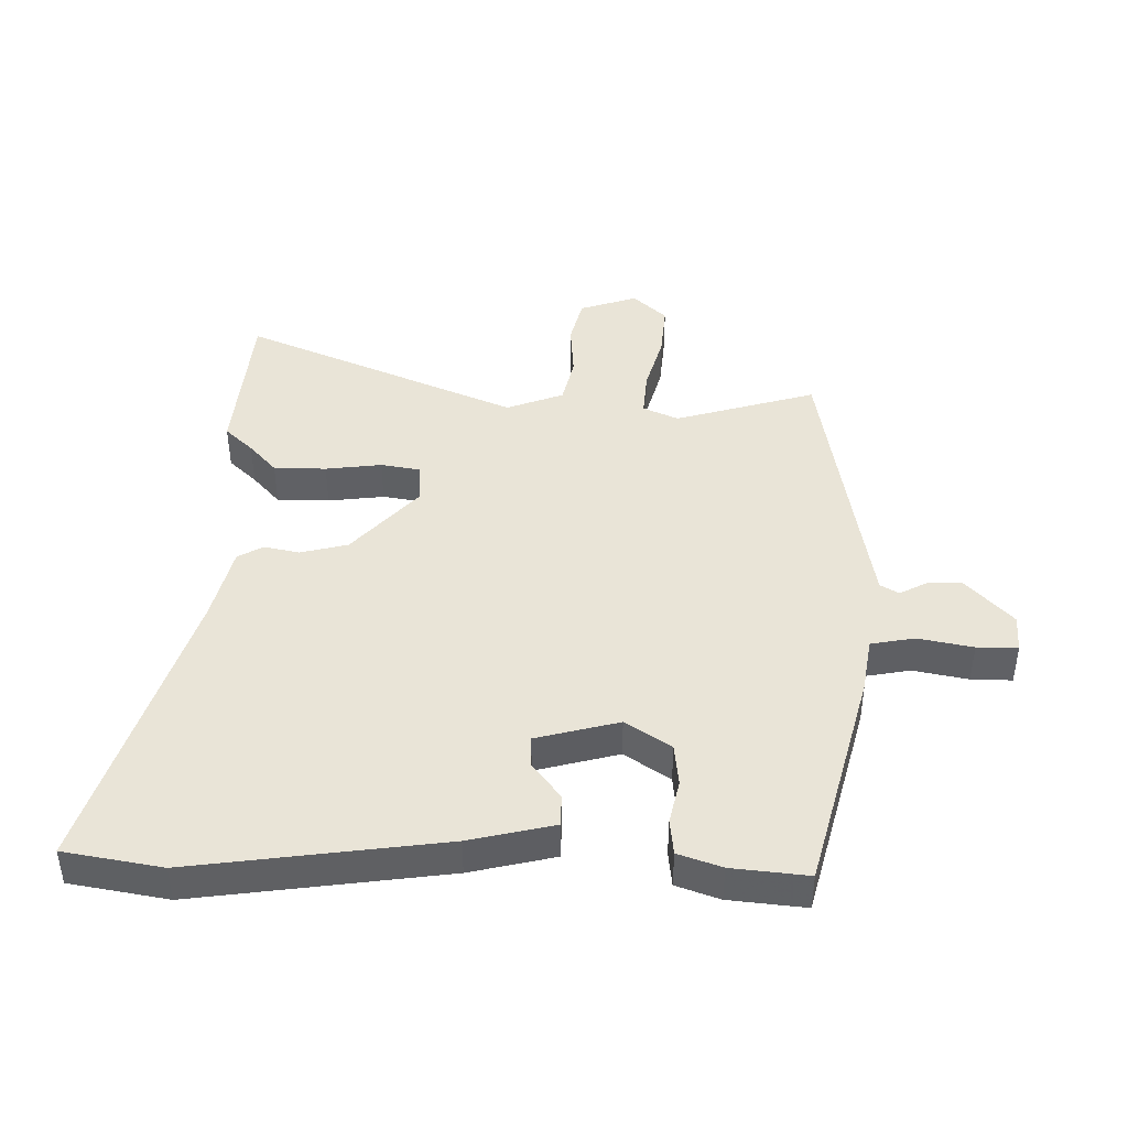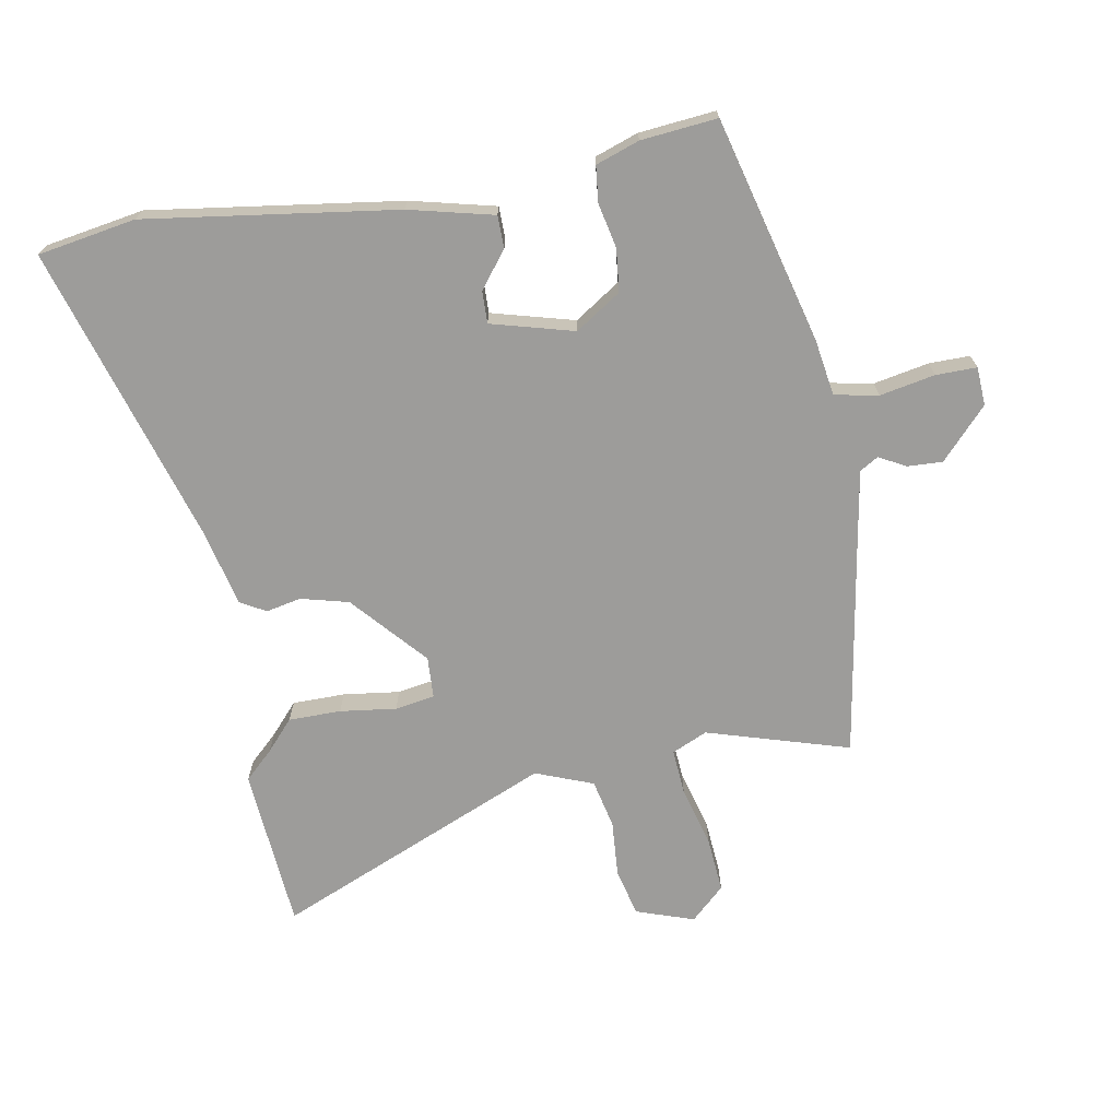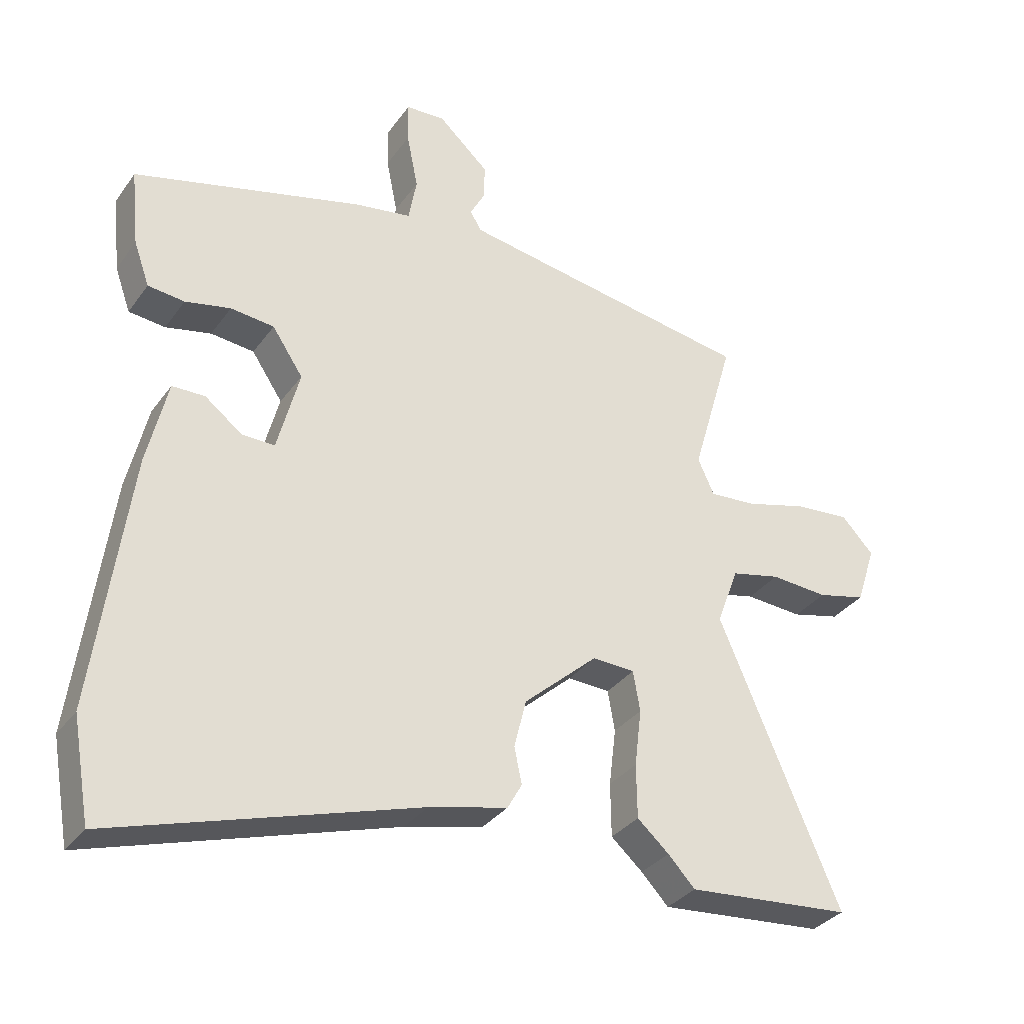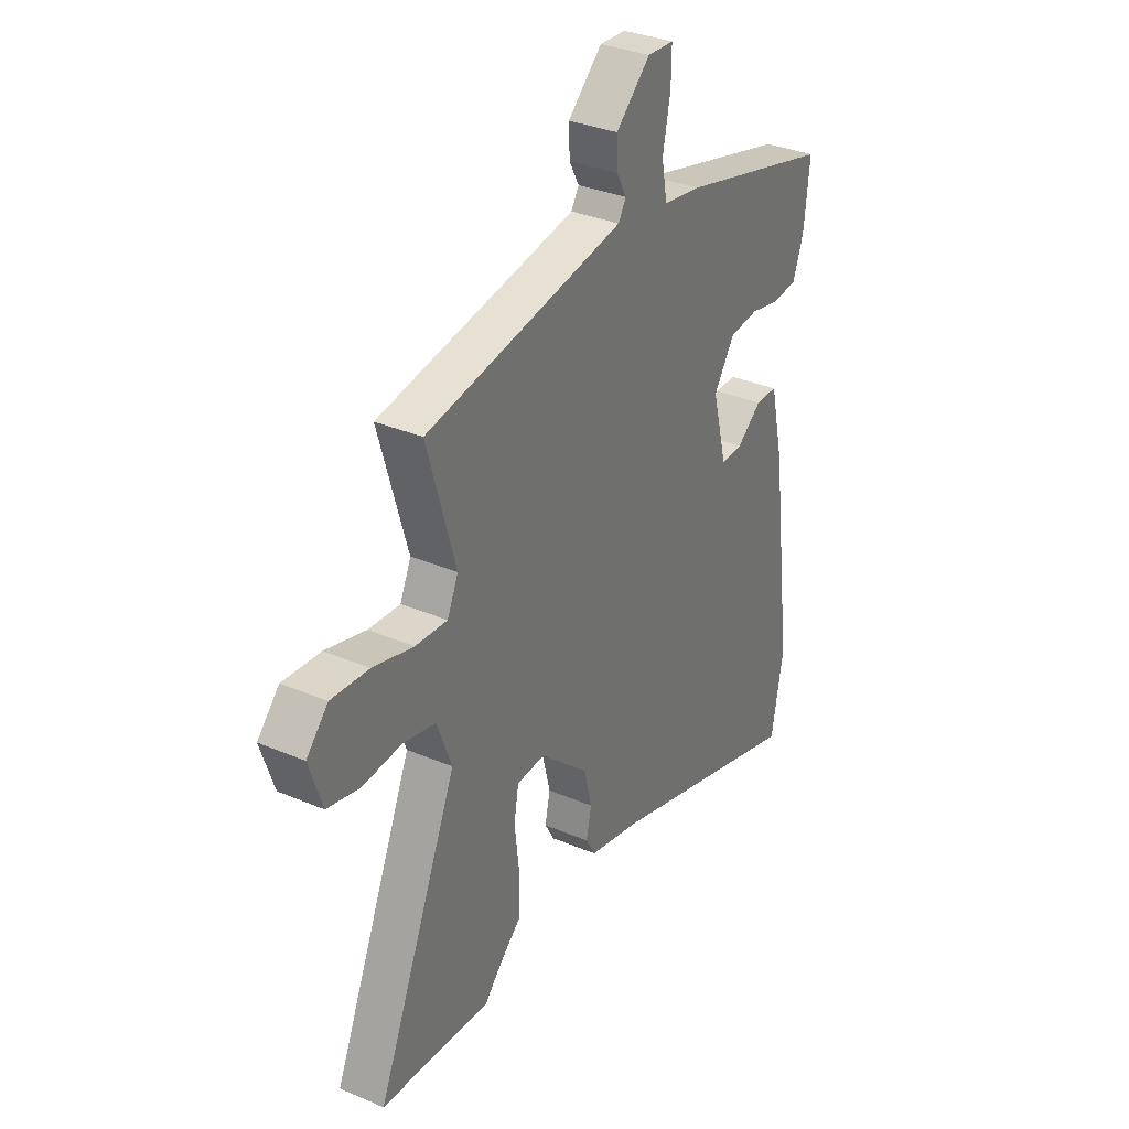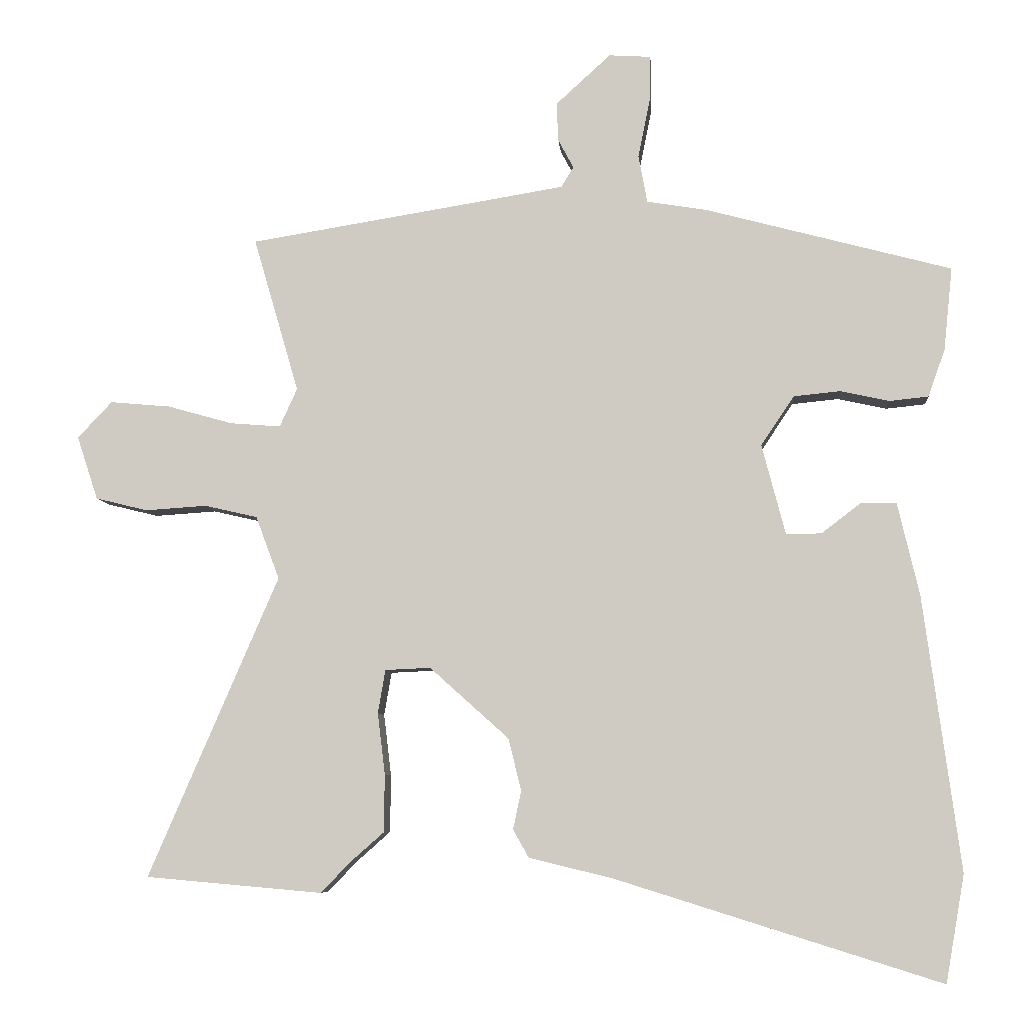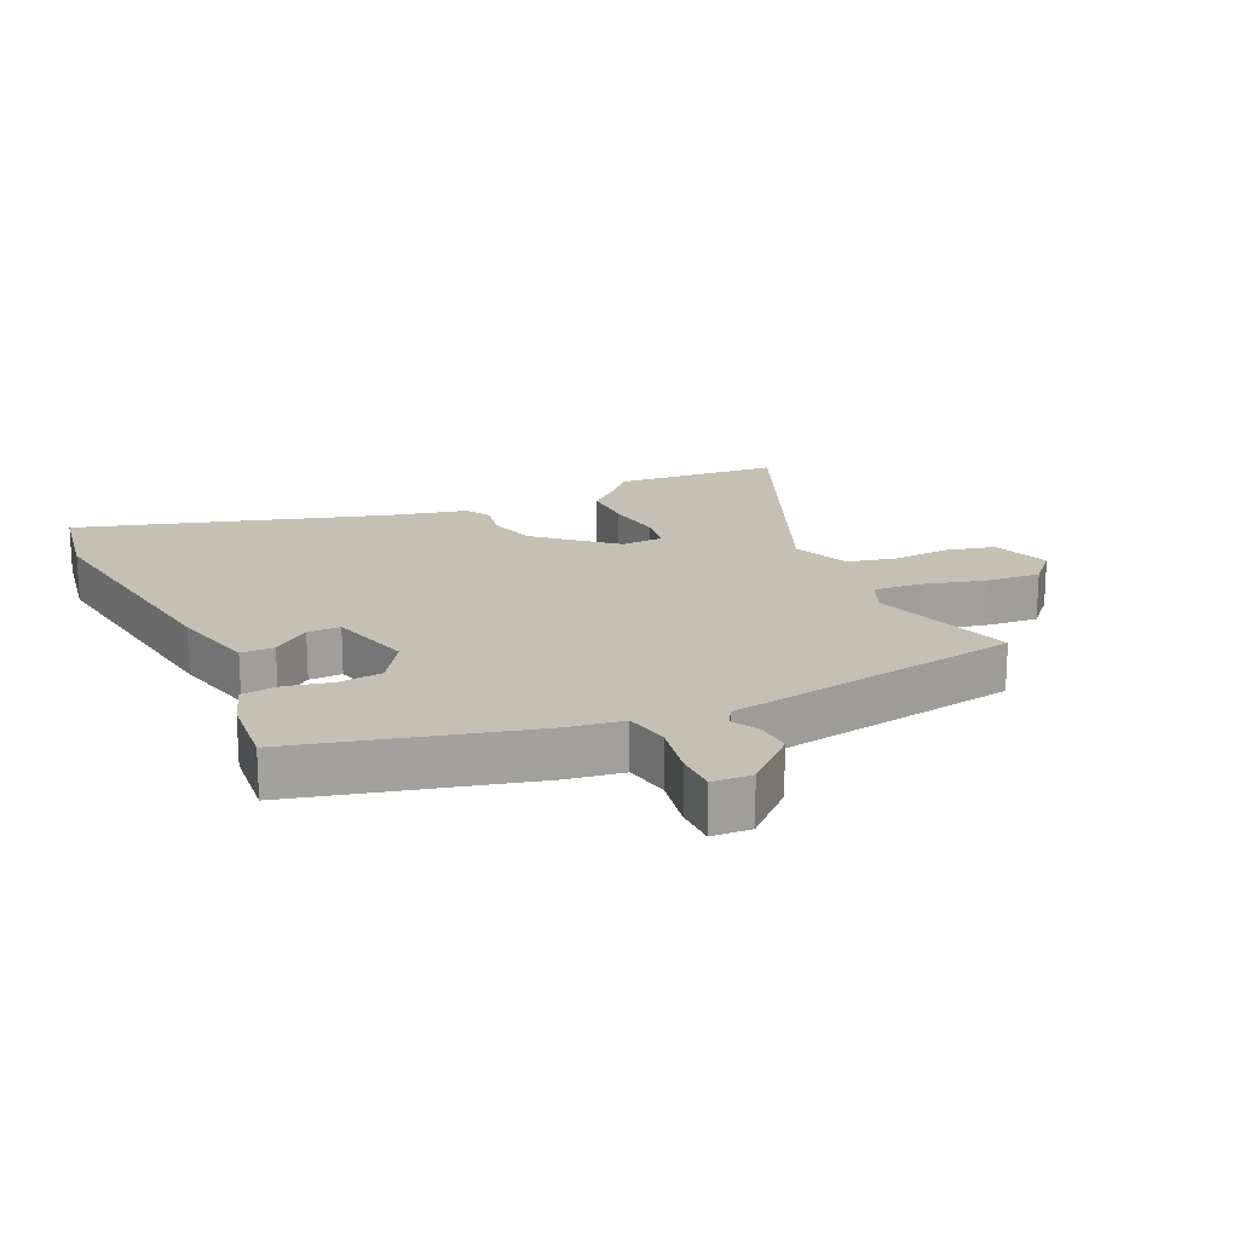
<metadata>
{"format":"obj","ext":"obj","renderer":"f3d","projection":"perspective","resolution":1024,"background":"white","views":[{"elev":43.1,"azim":-89.2,"up":"+Y"},{"elev":-70.3,"azim":-80.3,"up":"+Y"},{"elev":-33.2,"azim":-30.2,"up":"+Z"},{"elev":33.6,"azim":120.1,"up":"+Z"},{"elev":-7.1,"azim":-175.2,"up":"+Z"},{"elev":18.3,"azim":-25.5,"up":"+Y"}]}
</metadata>
<code>
v 0.547 0.07 0.48
v 0.48 0.07 0.25
v 0.506 0.07 0.193
v 0.581 0.07 0.199
v 0.677 0.07 0.226
v 0.766 0.07 0.234
v 0.817 0.07 0.18
v 0.786 0.07 0.086
v 0.709 0.07 0.067
v 0.618 0.07 0.073
v 0.54 0.07 0.055
v 0.505 0.07 -0.038
v 0.697 0.07 -0.483
v 0.436 0.07 -0.506
v 0.393 0.07 -0.461
v 0.343 0.07 -0.417
v 0.342 0.07 -0.332
v 0.353 0.07 -0.241
v 0.342 0.07 -0.177
v 0.275 0.07 -0.174
v 0.158 0.07 -0.279
v 0.139 0.07 -0.356
v 0.151 0.07 -0.413
v 0.128 0.07 -0.454
v 0.004 0.07 -0.484
v -0.476 0.07 -0.634
v -0.504 0.07 -0.476
v -0.45 0.07 -0.071
v -0.418 0.07 0.066
v -0.366 0.07 0.067
v -0.307 0.07 0.022
v -0.255 0.07 0.021
v -0.22 0.07 0.155
v -0.269 0.07 0.228
v -0.338 0.07 0.235
v -0.41 0.07 0.219
v -0.468 0.07 0.225
v -0.493 0.07 0.295
v -0.506 0.07 0.418
v -0.143 0.07 0.515
v -0.053 0.07 0.53
v -0.04 0.07 0.601
v -0.058 0.07 0.69
v -0.059 0.07 0.756
v 0.003 0.07 0.76
v 0.084 0.07 0.686
v 0.082 0.07 0.629
v 0.059 0.07 0.586
v 0.077 0.07 0.556
v 0.199 0.07 0.536
v 0.547 0 0.48
v 0.48 0 0.25
v 0.506 0 0.193
v 0.581 0 0.199
v 0.677 0 0.226
v 0.766 0 0.234
v 0.817 0 0.18
v 0.786 0 0.086
v 0.709 0 0.067
v 0.618 0 0.073
v 0.54 0 0.055
v 0.505 0 -0.038
v 0.697 0 -0.483
v 0.436 0 -0.506
v 0.393 0 -0.461
v 0.343 0 -0.417
v 0.342 0 -0.332
v 0.353 0 -0.241
v 0.342 0 -0.177
v 0.275 0 -0.174
v 0.158 0 -0.279
v 0.139 0 -0.356
v 0.151 0 -0.413
v 0.128 0 -0.454
v 0.004 0 -0.484
v -0.476 0 -0.634
v -0.504 0 -0.476
v -0.45 0 -0.071
v -0.418 0 0.066
v -0.366 0 0.067
v -0.307 0 0.022
v -0.255 0 0.021
v -0.22 0 0.155
v -0.269 0 0.228
v -0.338 0 0.235
v -0.41 0 0.219
v -0.468 0 0.225
v -0.493 0 0.295
v -0.506 0 0.418
v -0.143 0 0.515
v -0.053 0 0.53
v -0.04 0 0.601
v -0.058 0 0.69
v -0.059 0 0.756
v 0.003 0 0.76
v 0.084 0 0.686
v 0.082 0 0.629
v 0.059 0 0.586
v 0.077 0 0.556
v 0.199 0 0.536
f 46 47 48
f 45 46 48
f 44 45 48
f 43 44 48
f 42 43 48
f 41 42 48 49
f 39 40 41
f 38 39 41
f 37 38 41
f 36 37 41
f 35 36 41
f 41 49 50
f 35 41 50
f 34 35 50
f 29 30 31
f 28 29 31
f 27 28 31
f 26 27 31
f 25 26 31
f 25 31 32
f 24 25 32
f 23 24 32
f 22 23 32
f 21 22 32 33
f 15 16 17 18
f 15 18 19
f 14 15 19
f 13 14 19
f 12 13 19
f 11 12 19 20
f 8 9 10
f 7 8 10
f 6 7 10
f 5 6 10
f 4 5 10
f 3 4 10 11
f 2 3 11 20
f 33 34 50
f 21 33 50
f 20 21 50
f 2 20 50
f 1 2 50
f 98 97 96
f 98 96 95
f 98 95 94
f 98 94 93
f 98 93 92
f 99 98 92 91
f 91 90 89
f 91 89 88
f 91 88 87
f 91 87 86
f 91 86 85
f 100 99 91
f 100 91 85
f 100 85 84
f 81 80 79
f 81 79 78
f 81 78 77
f 81 77 76
f 81 76 75
f 82 81 75
f 82 75 74
f 82 74 73
f 82 73 72
f 83 82 72 71
f 68 67 66 65
f 69 68 65
f 69 65 64
f 69 64 63
f 69 63 62
f 70 69 62 61
f 60 59 58
f 60 58 57
f 60 57 56
f 60 56 55
f 60 55 54
f 61 60 54 53
f 70 61 53 52
f 100 84 83
f 100 83 71
f 100 71 70
f 100 70 52
f 100 52 51
f 1 51 52 2
f 2 52 53 3
f 3 53 54 4
f 4 54 55 5
f 5 55 56 6
f 6 56 57 7
f 7 57 58 8
f 8 58 59 9
f 9 59 60 10
f 10 60 61 11
f 11 61 62 12
f 12 62 63 13
f 13 63 64 14
f 14 64 65 15
f 15 65 66 16
f 16 66 67 17
f 17 67 68 18
f 18 68 69 19
f 19 69 70 20
f 20 70 71 21
f 21 71 72 22
f 22 72 73 23
f 23 73 74 24
f 24 74 75 25
f 25 75 76 26
f 26 76 77 27
f 27 77 78 28
f 28 78 79 29
f 29 79 80 30
f 30 80 81 31
f 31 81 82 32
f 32 82 83 33
f 33 83 84 34
f 34 84 85 35
f 35 85 86 36
f 36 86 87 37
f 37 87 88 38
f 38 88 89 39
f 39 89 90 40
f 40 90 91 41
f 41 91 92 42
f 42 92 93 43
f 43 93 94 44
f 44 94 95 45
f 45 95 96 46
f 46 96 97 47
f 47 97 98 48
f 48 98 99 49
f 49 99 100 50
f 50 100 51 1

</code>
